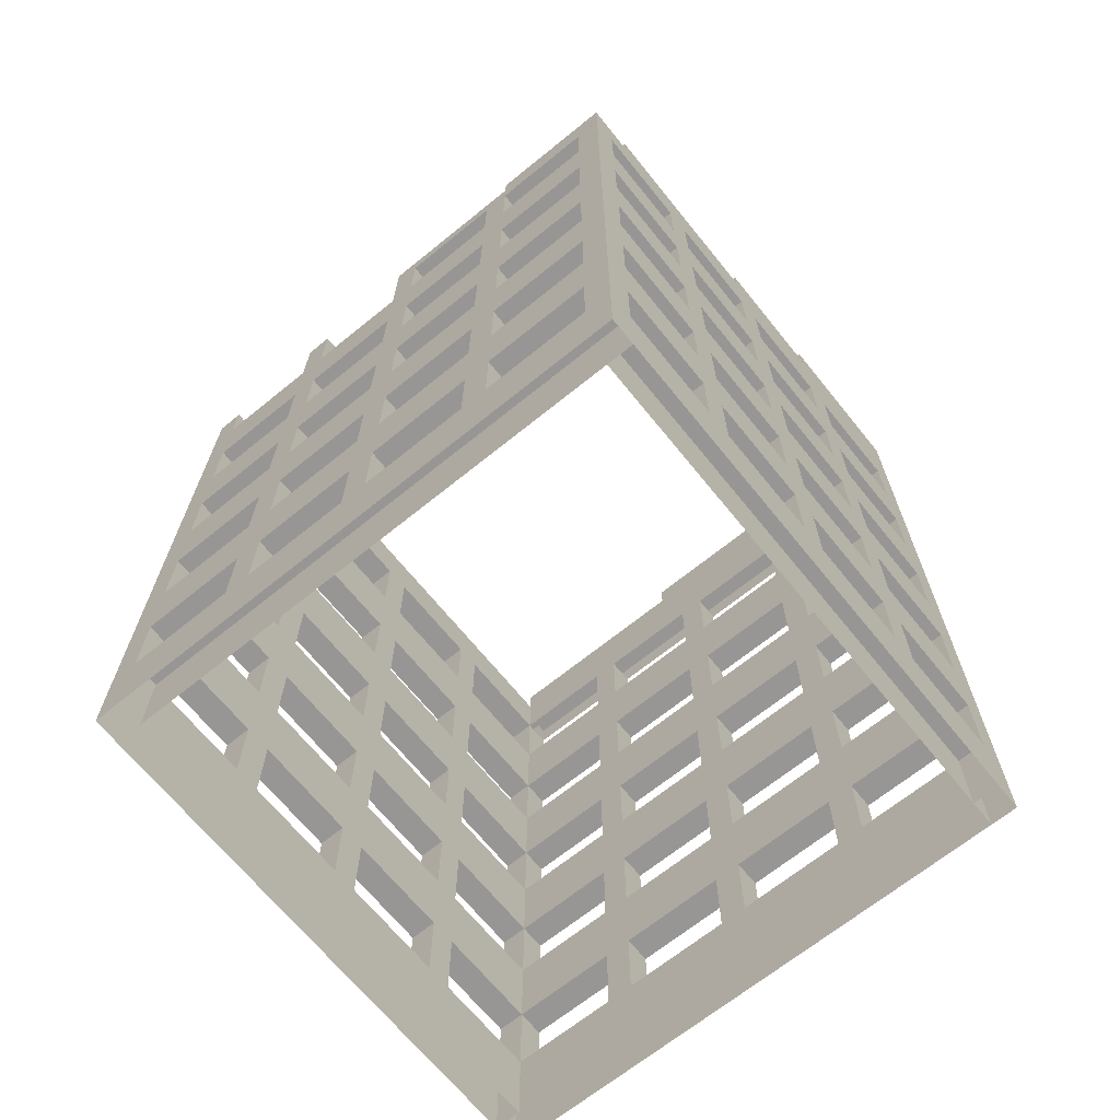
<metadata>
{"format":"obj","ext":"obj","renderer":"f3d","projection":"perspective","resolution":1024,"background":"white","views":[{"elev":-68.0,"azim":-141.0,"up":"+Y"}]}
</metadata>
<code>
o Cube
v 0 0 0
v 0 3 0
v 0 0 -1
v 0 3 -1
v 21 0 0
v 21 3 0
v 21 0 -1
v 21 3 -1
v 0 3 0
v 0 6 0
v 0 3 -1
v 0 6 -1
v 1 3 0
v 1 6 0
v 1 3 -1
v 1 6 -1
v 20 3 0
v 20 6 0
v 20 3 -1
v 20 6 -1
v 21 3 0
v 21 6 0
v 21 3 -1
v 21 6 -1
v 16 18 -1
v 16 15 -1
v 16 18 0
v 16 15 0
v 15 18 -1
v 15 15 -1
v 15 18 0
v 15 15 0
v 15 9 0
v 15 12 0
v 15 9 -1
v 15 12 -1
v 16 9 0
v 16 12 0
v 16 9 -1
v 16 12 -1
v 0 6 0
v 0 9 0
v 0 6 -1
v 0 9 -1
v 21 6 0
v 21 9 0
v 21 6 -1
v 21 9 -1
v 0 9 0
v 0 12 0
v 0 9 -1
v 0 12 -1
v 1 9 0
v 1 12 0
v 1 9 -1
v 1 12 -1
v 20 9 0
v 20 12 0
v 20 9 -1
v 20 12 -1
v 21 9 0
v 21 12 0
v 21 9 -1
v 21 12 -1
v 10 15 0
v 10 18 0
v 10 15 -1
v 10 18 -1
v 11 15 0
v 11 18 0
v 11 15 -1
v 11 18 -1
v 5 15 0
v 5 18 0
v 5 15 -1
v 5 18 -1
v 6 15 0
v 6 18 0
v 6 15 -1
v 6 18 -1
v 0 12 0
v 0 15 0
v 0 12 -1
v 0 15 -1
v 21 12 0
v 21 15 0
v 21 12 -1
v 21 15 -1
v 0 15 0
v 0 18 0
v 0 15 -1
v 0 18 -1
v 1 15 0
v 1 18 0
v 1 15 -1
v 1 18 -1
v 20 15 0
v 20 18 0
v 20 15 -1
v 20 18 -1
v 21 15 0
v 21 18 0
v 21 15 -1
v 21 18 -1
v 10 3 0
v 10 6 0
v 10 3 -1
v 10 6 -1
v 11 3 0
v 11 6 0
v 11 3 -1
v 11 6 -1
v 5 3 0
v 5 6 0
v 5 3 -1
v 5 6 -1
v 6 3 0
v 6 6 0
v 6 3 -1
v 6 6 -1
v 0 18 0
v 0 21 0
v 0 18 -1
v 0 21 -1
v 21 18 0
v 21 21 0
v 21 18 -1
v 21 21 -1
v 0 21 0
v 0 24 0
v 0 21 -1
v 0 24 -1
v 1 21 0
v 1 24 0
v 1 21 -1
v 1 24 -1
v 16 6 -1
v 16 3 -1
v 16 6 0
v 16 3 0
v 15 6 -1
v 15 3 -1
v 15 6 0
v 15 3 0
v 20 21 0
v 20 24 0
v 20 21 -1
v 20 24 -1
v 21 21 0
v 21 24 0
v 21 21 -1
v 21 24 -1
v 6 12 -1
v 6 9 -1
v 6 12 0
v 6 9 0
v 5 12 -1
v 5 9 -1
v 5 12 0
v 5 9 0
v 11 12 -1
v 11 9 -1
v 11 12 0
v 11 9 0
v 10 12 -1
v 10 9 -1
v 10 12 0
v 10 9 0
v 0 24 0
v 0 27 0
v 0 24 -1
v 0 27 -1
v 21 24 0
v 21 27 0
v 21 24 -1
v 21 27 -1
v 16 24 -1
v 16 21 -1
v 16 24 0
v 16 21 0
v 15 24 -1
v 15 21 -1
v 15 24 0
v 15 21 0
v 10 21 0
v 10 24 0
v 10 21 -1
v 10 24 -1
v 11 21 0
v 11 24 0
v 11 21 -1
v 11 24 -1
v 5 21 0
v 5 24 0
v 5 21 -1
v 5 24 -1
v 6 21 0
v 6 24 0
v 6 21 -1
v 6 24 -1
v 0 27 0
v 0 30 0
v 0 27 -1
v 0 30 -1
v 1 27 0
v 1 30 0
v 1 27 -1
v 1 30 -1
v 20 27 0
v 20 30 0
v 20 27 -1
v 20 30 -1
v 21 27 0
v 21 30 0
v 21 27 -1
v 21 30 -1
v 0 30 0
v 0 31 0
v 0 30 -1
v 0 31 -1
v 21 30 0
v 21 31 0
v 21 30 -1
v 21 31 -1
v 16 30 -1
v 16 27 -1
v 16 30 0
v 16 27 0
v 15 30 -1
v 15 27 -1
v 15 30 0
v 15 27 0
v 10 27 0
v 10 30 0
v 10 27 -1
v 10 30 -1
v 11 27 0
v 11 30 0
v 11 27 -1
v 11 30 -1
v 5 27 0
v 5 30 0
v 5 27 -1
v 5 30 -1
v 6 27 0
v 6 30 0
v 6 27 -1
v 6 30 -1
v 21 0 -1
v 21 3 -1
v 20 0 -1
v 20 3 -1
v 21 0 -21
v 21 3 -21
v 20 0 -21
v 20 3 -21
v 21 3 -20
v 21 6 -20
v 20 3 -20
v 20 6 -20
v 21 3 -21
v 21 6 -21
v 20 3 -21
v 20 6 -21
v 20 18 -16
v 20 15 -16
v 21 18 -16
v 21 15 -16
v 20 18 -15
v 20 15 -15
v 21 18 -15
v 21 15 -15
v 21 9 -15
v 21 12 -15
v 20 9 -15
v 20 12 -15
v 21 9 -16
v 21 12 -16
v 20 9 -16
v 20 12 -16
v 21 6 -1
v 21 9 -1
v 20 6 -1
v 20 9 -1
v 21 6 -21
v 21 9 -21
v 20 6 -21
v 20 9 -21
v 21 9 -20
v 21 12 -20
v 20 9 -20
v 20 12 -20
v 21 9 -21
v 21 12 -21
v 20 9 -21
v 20 12 -21
v 21 15 -10
v 21 18 -10
v 20 15 -10
v 20 18 -10
v 21 15 -11
v 21 18 -11
v 20 15 -11
v 20 18 -11
v 21 15 -5
v 21 18 -5
v 20 15 -5
v 20 18 -5
v 21 15 -6
v 21 18 -6
v 20 15 -6
v 20 18 -6
v 21 12 -1
v 21 15 -1
v 20 12 -1
v 20 15 -1
v 21 12 -21
v 21 15 -21
v 20 12 -21
v 20 15 -21
v 21 15 -20
v 21 18 -20
v 20 15 -20
v 20 18 -20
v 21 15 -21
v 21 18 -21
v 20 15 -21
v 20 18 -21
v 21 3 -10
v 21 6 -10
v 20 3 -10
v 20 6 -10
v 21 3 -11
v 21 6 -11
v 20 3 -11
v 20 6 -11
v 21 3 -5
v 21 6 -5
v 20 3 -5
v 20 6 -5
v 21 3 -6
v 21 6 -6
v 20 3 -6
v 20 6 -6
v 21 18 -1
v 21 21 -1
v 20 18 -1
v 20 21 -1
v 21 18 -21
v 21 21 -21
v 20 18 -21
v 20 21 -21
v 20 6 -16
v 20 3 -16
v 21 6 -16
v 21 3 -16
v 20 6 -15
v 20 3 -15
v 21 6 -15
v 21 3 -15
v 21 21 -20
v 21 24 -20
v 20 21 -20
v 20 24 -20
v 21 21 -21
v 21 24 -21
v 20 21 -21
v 20 24 -21
v 20 12 -6
v 20 9 -6
v 21 12 -6
v 21 9 -6
v 20 12 -5
v 20 9 -5
v 21 12 -5
v 21 9 -5
v 20 12 -11
v 20 9 -11
v 21 12 -11
v 21 9 -11
v 20 12 -10
v 20 9 -10
v 21 12 -10
v 21 9 -10
v 21 24 -1
v 21 27 -1
v 20 24 -1
v 20 27 -1
v 21 24 -21
v 21 27 -21
v 20 24 -21
v 20 27 -21
v 20 24 -16
v 20 21 -16
v 21 24 -16
v 21 21 -16
v 20 24 -15
v 20 21 -15
v 21 24 -15
v 21 21 -15
v 21 21 -10
v 21 24 -10
v 20 21 -10
v 20 24 -10
v 21 21 -11
v 21 24 -11
v 20 21 -11
v 20 24 -11
v 21 21 -5
v 21 24 -5
v 20 21 -5
v 20 24 -5
v 21 21 -6
v 21 24 -6
v 20 21 -6
v 20 24 -6
v 21 27 -20
v 21 29 -20
v 20 27 -20
v 20 29 -20
v 21 27 -21
v 21 29 -21
v 20 27 -21
v 20 29 -21
v 21 30 -1
v 21 31 -1
v 20 30 -1
v 20 31 -1
v 21 30 -17
v 21 31 -17
v 20 30 -17
v 20 31 -17
v 20 30 -16
v 20 27 -16
v 21 30 -16
v 21 27 -16
v 20 30 -15
v 20 27 -15
v 21 30 -15
v 21 27 -15
v 21 27 -10
v 21 30 -10
v 20 27 -10
v 20 30 -10
v 21 27 -11
v 21 30 -11
v 20 27 -11
v 20 30 -11
v 21 27 -5
v 21 30 -5
v 20 27 -5
v 20 30 -5
v 21 27 -6
v 21 30 -6
v 20 27 -6
v 20 30 -6
v 20 0 -21
v 20 3 -21
v 20 0 -20
v 20 3 -20
v 0 0 -21
v 0 3 -21
v 0 0 -20
v 0 3 -20
v 1 3 -21
v 1 6 -21
v 1 3 -20
v 1 6 -20
v 0 3 -21
v 0 6 -21
v 0 3 -20
v 0 6 -20
v 5 18 -20
v 5 15 -20
v 5 18 -21
v 5 15 -21
v 6 18 -20
v 6 15 -20
v 6 18 -21
v 6 15 -21
v 6 9 -21
v 6 12 -21
v 6 9 -20
v 6 12 -20
v 5 9 -21
v 5 12 -21
v 5 9 -20
v 5 12 -20
v 20 6 -21
v 20 9 -21
v 20 6 -20
v 20 9 -20
v 0 6 -21
v 0 9 -21
v 0 6 -20
v 0 9 -20
v 1 9 -21
v 1 12 -21
v 1 9 -20
v 1 12 -20
v 0 9 -21
v 0 12 -21
v 0 9 -20
v 0 12 -20
v 11 15 -21
v 11 18 -21
v 11 15 -20
v 11 18 -20
v 10 15 -21
v 10 18 -21
v 10 15 -20
v 10 18 -20
v 16 15 -21
v 16 18 -21
v 16 15 -20
v 16 18 -20
v 15 15 -21
v 15 18 -21
v 15 15 -20
v 15 18 -20
v 20 12 -21
v 20 15 -21
v 20 12 -20
v 20 15 -20
v 0 12 -21
v 0 15 -21
v 0 12 -20
v 0 15 -20
v 1 15 -21
v 1 18 -21
v 1 15 -20
v 1 18 -20
v 0 15 -21
v 0 18 -21
v 0 15 -20
v 0 18 -20
v 11 3 -21
v 11 6 -21
v 11 3 -20
v 11 6 -20
v 10 3 -21
v 10 6 -21
v 10 3 -20
v 10 6 -20
v 16 3 -21
v 16 6 -21
v 16 3 -20
v 16 6 -20
v 15 3 -21
v 15 6 -21
v 15 3 -20
v 15 6 -20
v 20 18 -21
v 20 21 -21
v 20 18 -20
v 20 21 -20
v 0 18 -21
v 0 21 -21
v 0 18 -20
v 0 21 -20
v 5 6 -20
v 5 3 -20
v 5 6 -21
v 5 3 -21
v 6 6 -20
v 6 3 -20
v 6 6 -21
v 6 3 -21
v 1 21 -21
v 1 24 -21
v 1 21 -20
v 1 24 -20
v 0 21 -21
v 0 24 -21
v 0 21 -20
v 0 24 -20
v 15 12 -20
v 15 9 -20
v 15 12 -21
v 15 9 -21
v 16 12 -20
v 16 9 -20
v 16 12 -21
v 16 9 -21
v 10 12 -20
v 10 9 -20
v 10 12 -21
v 10 9 -21
v 11 12 -20
v 11 9 -20
v 11 12 -21
v 11 9 -21
v 20 24 -21
v 20 27 -21
v 20 24 -20
v 20 27 -20
v 0 24 -21
v 0 27 -21
v 0 24 -20
v 0 27 -20
v 5 24 -20
v 5 21 -20
v 5 24 -21
v 5 21 -21
v 6 24 -20
v 6 21 -20
v 6 24 -21
v 6 21 -21
v 11 21 -21
v 11 24 -21
v 11 21 -20
v 11 24 -20
v 10 21 -21
v 10 24 -21
v 10 21 -20
v 10 24 -20
v 16 21 -21
v 16 24 -21
v 16 21 -20
v 16 24 -20
v 15 21 -21
v 15 24 -21
v 15 21 -20
v 15 24 -20
v 1 27 -21
v 1 30 -21
v 1 27 -20
v 1 30 -20
v 0 27 -21
v 0 30 -21
v 0 27 -20
v 0 30 -20
v 11 30 -21
v 11 31 -21
v 11 30 -20
v 11 31 -20
v 0 30 -21
v 0 31 -21
v 0 30 -20
v 0 31 -20
v 5 30 -20
v 5 27 -20
v 5 30 -21
v 5 27 -21
v 6 30 -20
v 6 27 -20
v 6 30 -21
v 6 27 -21
v 11 27 -21
v 11 30 -21
v 11 27 -20
v 11 30 -20
v 10 27 -21
v 10 30 -21
v 10 27 -20
v 10 30 -20
v 16 27 -21
v 16 30 -21
v 16 27 -20
v 16 30 -20
v 15 27 -21
v 15 30 -21
v 15 27 -20
v 15 30 -20
v 0 0 -20
v 0 3 -20
v 1 0 -20
v 1 3 -20
v -4e-06 0 -2e-06
v -4e-06 3 -2e-06
v 1 0 -2e-06
v 1 3 -2e-06
v 1 18 -5
v 1 15 -5
v 0 18 -5
v 0 15 -5
v 1 18 -6
v 1 15 -6
v 0 18 -6
v 0 15 -6
v 0 9 -6
v 0 12 -6
v 1 9 -6
v 1 12 -6
v 0 9 -5
v 0 12 -5
v 1 9 -5
v 1 12 -5
v 0 6 -20
v 0 9 -20
v 1 6 -20
v 1 9 -20
v -4e-06 6 -2e-06
v -4e-06 9 -2e-06
v 1 6 -2e-06
v 1 9 -2e-06
v 0 15 -11
v 0 18 -11
v 1 15 -11
v 1 18 -11
v 0 15 -10
v 0 18 -10
v 1 15 -10
v 1 18 -10
v 0 15 -16
v 0 18 -16
v 1 15 -16
v 1 18 -16
v 0 15 -15
v 0 18 -15
v 1 15 -15
v 1 18 -15
v 0 12 -20
v 0 15 -20
v 1 12 -20
v 1 15 -20
v -4e-06 12 -2e-06
v -4e-06 15 -2e-06
v 1 12 -2e-06
v 1 15 -2e-06
v 0 3 -11
v 0 6 -11
v 1 3 -11
v 1 6 -11
v 0 3 -10
v 0 6 -10
v 1 3 -10
v 1 6 -10
v 0 3 -16
v 0 6 -16
v 1 3 -16
v 1 6 -16
v 0 3 -15
v 0 6 -15
v 1 3 -15
v 1 6 -15
v 0 18 -20
v 0 21 -20
v 1 18 -20
v 1 21 -20
v -4e-06 18 -2e-06
v -4e-06 21 -2e-06
v 1 18 -2e-06
v 1 21 -2e-06
v 1 6 -5
v 1 3 -5
v 0 6 -5
v 0 3 -5
v 1 6 -6
v 1 3 -6
v 0 6 -6
v 0 3 -6
v 1 12 -15
v 1 9 -15
v 0 12 -15
v 0 9 -15
v 1 12 -16
v 1 9 -16
v 0 12 -16
v 0 9 -16
v 1 12 -10
v 1 9 -10
v 0 12 -10
v 0 9 -10
v 1 12 -11
v 1 9 -11
v 0 12 -11
v 0 9 -11
v 0 24 -20
v 0 27 -20
v 1 24 -20
v 1 27 -20
v -4e-06 24 -2e-06
v -4e-06 27 -2e-06
v 1 24 -2e-06
v 1 27 -2e-06
v 1 24 -5
v 1 21 -5
v 0 24 -5
v 0 21 -5
v 1 24 -6
v 1 21 -6
v 0 24 -6
v 0 21 -6
v 0 21 -11
v 0 24 -11
v 1 21 -11
v 1 24 -11
v 0 21 -10
v 0 24 -10
v 1 21 -10
v 1 24 -10
v 0 21 -16
v 0 24 -16
v 1 21 -16
v 1 24 -16
v 0 21 -15
v 0 24 -15
v 1 21 -15
v 1 24 -15
v 0 30 -20
v 0 31 -20
v 1 30 -20
v 1 31 -20
v -4e-06 30 -2e-06
v -4e-06 31 -2e-06
v 1 30 -2e-06
v 1 31 -2e-06
v 1 30 -5
v 1 27 -5
v 0 30 -5
v 0 27 -5
v 1 30 -6
v 1 27 -6
v 0 30 -6
v 0 27 -6
v 0 27 -11
v 0 30 -11
v 1 27 -11
v 1 30 -11
v 0 27 -10
v 0 30 -10
v 1 27 -10
v 1 30 -10
v 0 27 -16
v 0 30 -16
v 1 27 -16
v 1 30 -16
v 0 27 -15
v 0 30 -15
v 1 27 -15
v 1 30 -15
v 20 31 0
v 20 32 0
v 20 31 -15
v 20 32 -15
v 21 31 0
v 21 32 0
v 21 31 -15
v 21 32 -15
v 0 31 0
v 0 33 0
v 0 31 -1
v 0 33 -1
v 20 31 0
v 20 33 0
v 20 31 -1
v 20 33 -1
v 0 33 0
v 0 34 0
v 0 33 -1
v 0 34 -1
v 12 33 0
v 12 34 0
v 12 33 -1
v 12 34 -1
v 0 31 -1
v 0 34 -1
v 0 31 -11
v 0 34 -11
v 1 31 -1
v 1 34 -1
v 1 31 -11
v 1 34 -11
v 0 31 -11
v 0 33 -11
v 0 31 -19
v 0 33 -19
v 1 31 -11
v 1 33 -11
v 1 31 -19
v 1 33 -19
v 0 31 -19
v 0 32 -19
v 0 31 -21
v 0 32 -21
v 1 31 -19
v 1 32 -19
v 1 31 -21
v 1 32 -21
v 1 31 -20
v 1 32 -20
v 1 31 -21
v 1 32 -21
v 5 31 -20
v 5 32 -20
v 5 31 -21
v 5 32 -21
v 0 34 0
v 0 35 0
v 0 34 -6
v 0 35 -6
v 1 34 0
v 1 35 0
v 1 34 -6
v 1 35 -6
v 1 34 0
v 1 35 0
v 1 34 -1
v 1 35 -1
v 5 34 0
v 5 35 0
v 5 34 -1
v 5 35 -1
f 1 2 4 3
f 3 4 8 7
f 7 8 6 5
f 5 6 2 1
f 8 4 2 6
f 9 10 12 11
f 15 16 14 13
f 13 14 10 9
f 21 22 18 17
f 23 24 22 21
f 17 18 20 19
f 75 76 80 79
f 32 31 29 30
f 26 25 27 28
f 28 27 31 32
f 37 38 34 33
f 39 40 38 37
f 19 20 24 23
f 33 34 36 35
f 158 157 153 154
f 41 42 44 43
f 43 44 48 47
f 47 48 46 45
f 45 46 42 41
f 48 44 42 46
f 49 50 52 51
f 55 56 54 53
f 53 54 50 49
f 61 62 58 57
f 63 64 62 61
f 57 58 60 59
f 30 29 25 26
f 69 70 66 65
f 71 72 70 69
f 65 66 68 67
f 77 78 74 73
f 79 80 78 77
f 59 60 64 63
f 73 74 76 75
f 67 68 72 71
f 81 82 84 83
f 83 84 88 87
f 87 88 86 85
f 85 86 82 81
f 89 90 92 91
f 95 96 94 93
f 93 94 90 89
f 142 141 137 138
f 101 102 98 97
f 103 104 102 101
f 97 98 100 99
f 109 110 106 105
f 111 112 110 109
f 105 106 108 107
f 117 118 114 113
f 119 120 118 117
f 113 114 116 115
f 99 100 104 103
f 107 108 112 111
f 115 116 120 119
f 121 122 124 123
f 123 124 128 127
f 127 128 126 125
f 125 126 122 121
f 128 124 122 126
f 129 130 132 131
f 135 136 134 133
f 133 134 130 129
f 144 143 141 142
f 138 137 139 140
f 140 139 143 144
f 149 150 146 145
f 151 152 150 149
f 145 146 148 147
f 166 165 161 162
f 160 159 157 158
f 154 153 155 156
f 156 155 159 160
f 168 167 165 166
f 162 161 163 164
f 147 148 152 151
f 164 163 167 168
f 35 36 40 39
f 169 170 172 171
f 171 172 176 175
f 175 176 174 173
f 173 174 170 169
f 195 196 200 199
f 184 183 181 182
f 178 177 179 180
f 180 179 183 184
f 182 181 177 178
f 189 190 186 185
f 191 192 190 189
f 185 186 188 187
f 197 198 194 193
f 199 200 198 197
f 193 194 196 195
f 187 188 192 191
f 201 202 204 203
f 207 208 206 205
f 205 206 202 201
f 213 214 210 209
f 215 216 214 213
f 209 210 212 211
f 211 212 216 215
f 217 218 220 219
f 219 220 224 223
f 223 224 222 221
f 221 222 218 217
f 243 244 248 247
f 232 231 229 230
f 226 225 227 228
f 228 227 231 232
f 230 229 225 226
f 237 238 234 233
f 239 240 238 237
f 233 234 236 235
f 245 246 242 241
f 247 248 246 245
f 241 242 244 243
f 235 236 240 239
f 82 86 88 84
f 251 252 256 255
f 255 256 254 253
f 253 254 250 249
f 256 252 250 254
f 261 262 258 257
f 263 264 262 261
f 257 258 260 259
f 307 308 312 311
f 272 271 269 270
f 266 265 267 268
f 268 267 271 272
f 277 278 274 273
f 279 280 278 277
f 259 260 264 263
f 273 274 276 275
f 374 373 369 370
f 170 174 176 172
f 283 284 288 287
f 287 288 286 285
f 285 286 282 281
f 288 284 282 286
f 293 294 290 289
f 295 296 294 293
f 289 290 292 291
f 270 269 265 266
f 301 302 298 297
f 303 304 302 301
f 297 298 300 299
f 309 310 306 305
f 311 312 310 309
f 291 292 296 295
f 305 306 308 307
f 299 300 304 303
f 388 386 390 392
f 315 316 320 319
f 319 320 318 317
f 317 318 314 313
f 358 357 353 354
f 325 326 322 321
f 327 328 326 325
f 321 322 324 323
f 333 334 330 329
f 335 336 334 333
f 329 330 332 331
f 341 342 338 337
f 343 344 342 341
f 337 338 340 339
f 323 324 328 327
f 331 332 336 335
f 339 340 344 343
f 316 314 318 320
f 347 348 352 351
f 351 352 350 349
f 349 350 346 345
f 352 348 346 350
f 360 359 357 358
f 354 353 355 356
f 356 355 359 360
f 365 366 362 361
f 367 368 366 365
f 361 362 364 363
f 382 381 377 378
f 376 375 373 374
f 370 369 371 372
f 372 371 375 376
f 384 383 381 382
f 378 377 379 380
f 363 364 368 367
f 380 379 383 384
f 275 276 280 279
f 524 522 526 528
f 387 388 392 391
f 391 392 390 389
f 389 390 386 385
f 411 412 416 415
f 400 399 397 398
f 394 393 395 396
f 396 395 399 400
f 398 397 393 394
f 405 406 402 401
f 407 408 406 405
f 401 402 404 403
f 413 414 410 409
f 415 416 414 413
f 409 410 412 411
f 403 404 408 407
f 421 422 418 417
f 423 424 422 421
f 417 418 420 419
f 419 420 424 423
f 596 594 598 600
f 427 428 432 431
f 431 432 430 429
f 429 430 426 425
f 451 452 456 455
f 440 439 437 438
f 434 433 435 436
f 436 435 439 440
f 438 437 433 434
f 445 446 442 441
f 447 448 446 445
f 441 442 444 443
f 453 454 450 449
f 455 456 454 453
f 449 450 452 451
f 443 444 448 447
f 11 12 16 15
f 51 52 56 55
f 91 92 96 95
f 131 132 136 135
f 203 204 208 207
f 459 460 464 463
f 463 464 462 461
f 461 462 458 457
f 464 460 458 462
f 469 470 466 465
f 471 472 470 469
f 465 466 468 467
f 515 516 520 519
f 480 479 477 478
f 474 473 475 476
f 476 475 479 480
f 485 486 482 481
f 487 488 486 485
f 467 468 472 471
f 481 482 484 483
f 582 581 577 578
f 491 492 496 495
f 495 496 494 493
f 493 494 490 489
f 496 492 490 494
f 501 502 498 497
f 503 504 502 501
f 497 498 500 499
f 478 477 473 474
f 509 510 506 505
f 511 512 510 509
f 505 506 508 507
f 517 518 514 513
f 519 520 518 517
f 499 500 504 503
f 513 514 516 515
f 507 508 512 511
f 523 524 528 527
f 527 528 526 525
f 525 526 522 521
f 566 565 561 562
f 533 534 530 529
f 535 536 534 533
f 529 530 532 531
f 541 542 538 537
f 543 544 542 541
f 537 538 540 539
f 549 550 546 545
f 551 552 550 549
f 545 546 548 547
f 531 532 536 535
f 539 540 544 543
f 547 548 552 551
f 555 556 560 559
f 559 560 558 557
f 557 558 554 553
f 560 556 554 558
f 568 567 565 566
f 562 561 563 564
f 564 563 567 568
f 573 574 570 569
f 575 576 574 573
f 569 570 572 571
f 590 589 585 586
f 584 583 581 582
f 578 577 579 580
f 580 579 583 584
f 592 591 589 590
f 586 585 587 588
f 571 572 576 575
f 588 587 591 592
f 483 484 488 487
f 595 596 600 599
f 599 600 598 597
f 597 598 594 593
f 619 620 624 623
f 608 607 605 606
f 602 601 603 604
f 604 603 607 608
f 606 605 601 602
f 613 614 610 609
f 615 616 614 613
f 609 610 612 611
f 621 622 618 617
f 623 624 622 621
f 617 618 620 619
f 611 612 616 615
f 629 630 626 625
f 631 632 630 629
f 625 626 628 627
f 627 628 632 631
f 635 636 640 639
f 639 640 638 637
f 637 638 634 633
f 659 660 664 663
f 648 647 645 646
f 642 641 643 644
f 644 643 647 648
f 646 645 641 642
f 653 654 650 649
f 655 656 654 653
f 649 650 652 651
f 661 662 658 657
f 663 664 662 661
f 657 658 660 659
f 651 652 656 655
f 667 668 672 671
f 671 672 670 669
f 669 670 666 665
f 672 668 666 670
f 707 708 712 711
f 680 679 677 678
f 674 673 675 676
f 676 675 679 680
f 685 686 682 681
f 687 688 686 685
f 681 682 684 683
f 758 757 753 754
f 691 692 696 695
f 695 696 694 693
f 693 694 690 689
f 696 692 690 694
f 678 677 673 674
f 701 702 698 697
f 703 704 702 701
f 697 698 700 699
f 709 710 706 705
f 711 712 710 709
f 705 706 708 707
f 699 700 704 703
f 715 716 720 719
f 719 720 718 717
f 717 718 714 713
f 750 749 745 746
f 725 726 722 721
f 727 728 726 725
f 721 722 724 723
f 733 734 730 729
f 735 736 734 733
f 729 730 732 731
f 723 724 728 727
f 731 732 736 735
f 739 740 744 743
f 743 744 742 741
f 741 742 738 737
f 744 740 738 742
f 752 751 749 750
f 746 745 747 748
f 748 747 751 752
f 766 765 761 762
f 760 759 757 758
f 754 753 755 756
f 756 755 759 760
f 768 767 765 766
f 762 761 763 764
f 764 763 767 768
f 683 684 688 687
f 772 770 774 776
f 771 772 776 775
f 775 776 774 773
f 773 774 770 769
f 795 796 800 799
f 784 783 781 782
f 778 777 779 780
f 780 779 783 784
f 782 781 777 778
f 789 790 786 785
f 791 792 790 789
f 785 786 788 787
f 797 798 794 793
f 799 800 798 797
f 793 794 796 795
f 787 788 792 791
f 720 716 714 718
f 803 804 808 807
f 807 808 806 805
f 805 806 802 801
f 827 828 832 831
f 816 815 813 814
f 810 809 811 812
f 812 811 815 816
f 814 813 809 810
f 821 822 818 817
f 823 824 822 821
f 817 818 820 819
f 829 830 826 825
f 831 832 830 829
f 825 826 828 827
f 819 820 824 823
f 489 491 495 493
f 521 523 527 525
f 553 555 559 557
f 593 595 599 597
f 633 635 639 637
f 425 427 431 429
f 385 387 391 389
f 345 347 351 349
f 313 315 319 317
f 281 283 287 285
f 41 43 47 45
f 81 83 87 85
f 121 123 127 125
f 169 171 175 173
f 689 691 695 693
f 713 715 719 717
f 737 739 743 741
f 769 771 775 773
f 801 803 807 805
f 833 834 836 835
f 835 836 840 839
f 839 840 838 837
f 837 838 834 833
f 840 836 834 838
f 841 842 844 843
f 843 844 848 847
f 847 848 846 845
f 845 846 842 841
f 843 847 845 841
f 848 844 842 846
f 849 850 852 851
f 851 852 856 855
f 855 856 854 853
f 853 854 850 849
f 856 852 850 854
f 857 858 860 859
f 859 860 864 863
f 863 864 862 861
f 861 862 858 857
f 864 860 858 862
f 865 866 868 867
f 867 868 872 871
f 871 872 870 869
f 872 868 866 870
f 873 874 876 875
f 875 876 880 879
f 879 880 878 877
f 880 876 874 878
f 883 884 888 887
f 887 888 886 885
f 885 886 882 881
f 888 884 882 886
f 889 890 892 891
f 891 892 896 895
f 895 896 894 893
f 893 894 890 889
f 896 892 890 894
f 899 900 904 903
f 903 904 902 901
f 901 902 898 897
f 904 900 898 902
f 432 428 426 430
f 640 636 634 638
f 420 418 422 424
f 633 634 636 635
f 664 660 658 662

</code>
